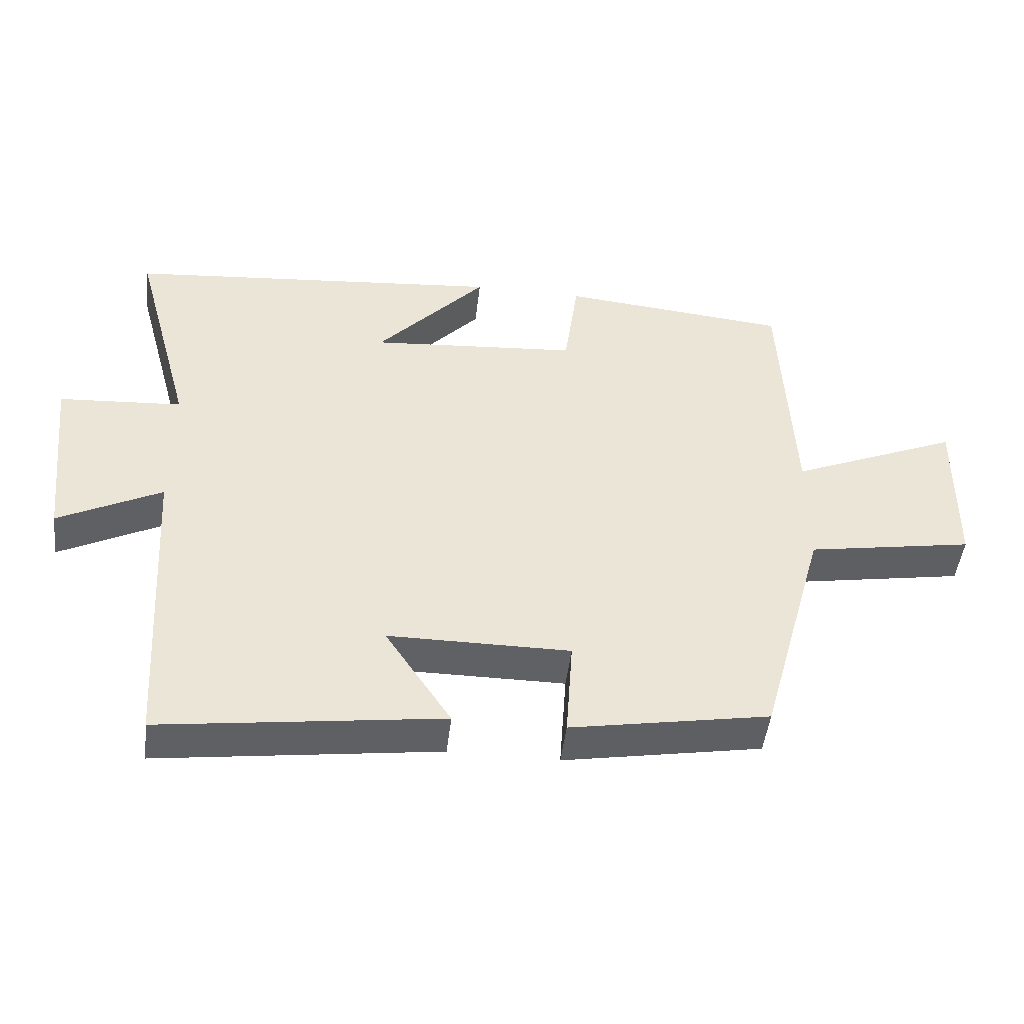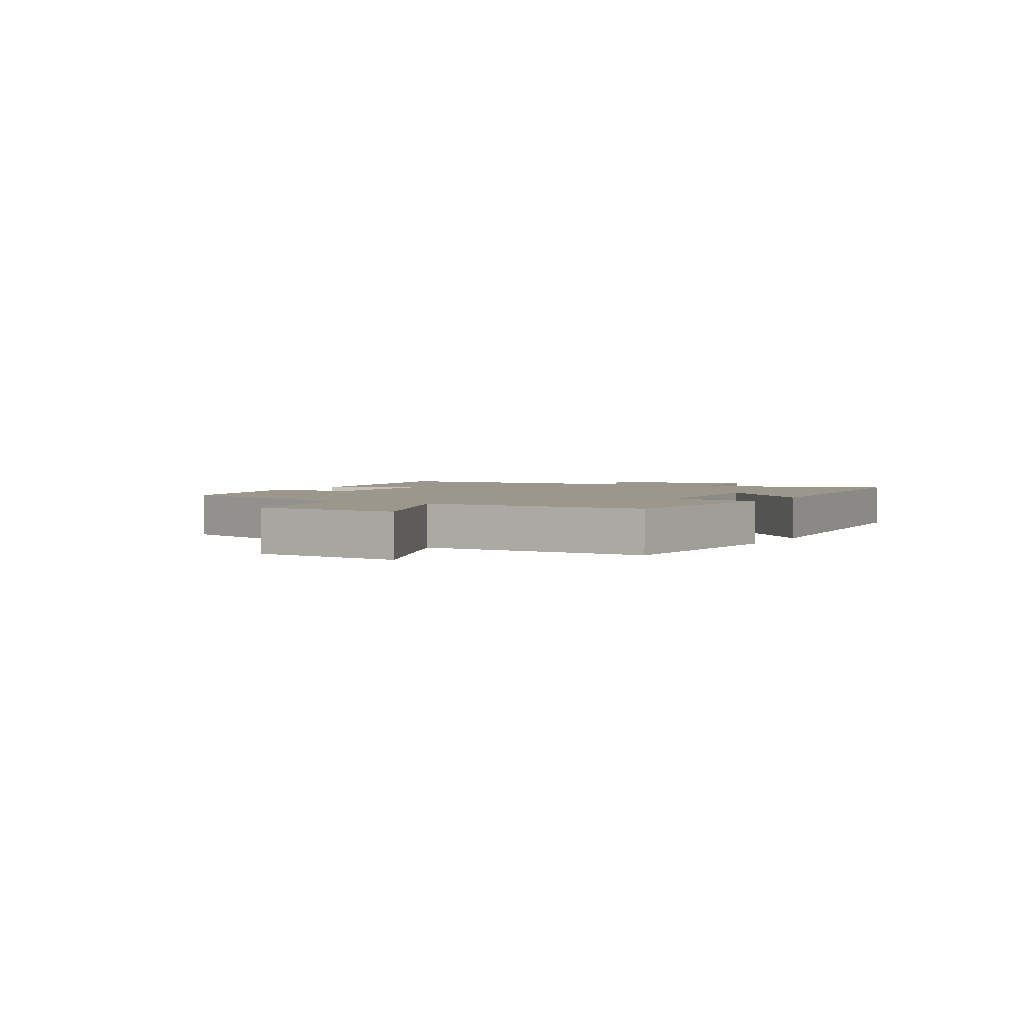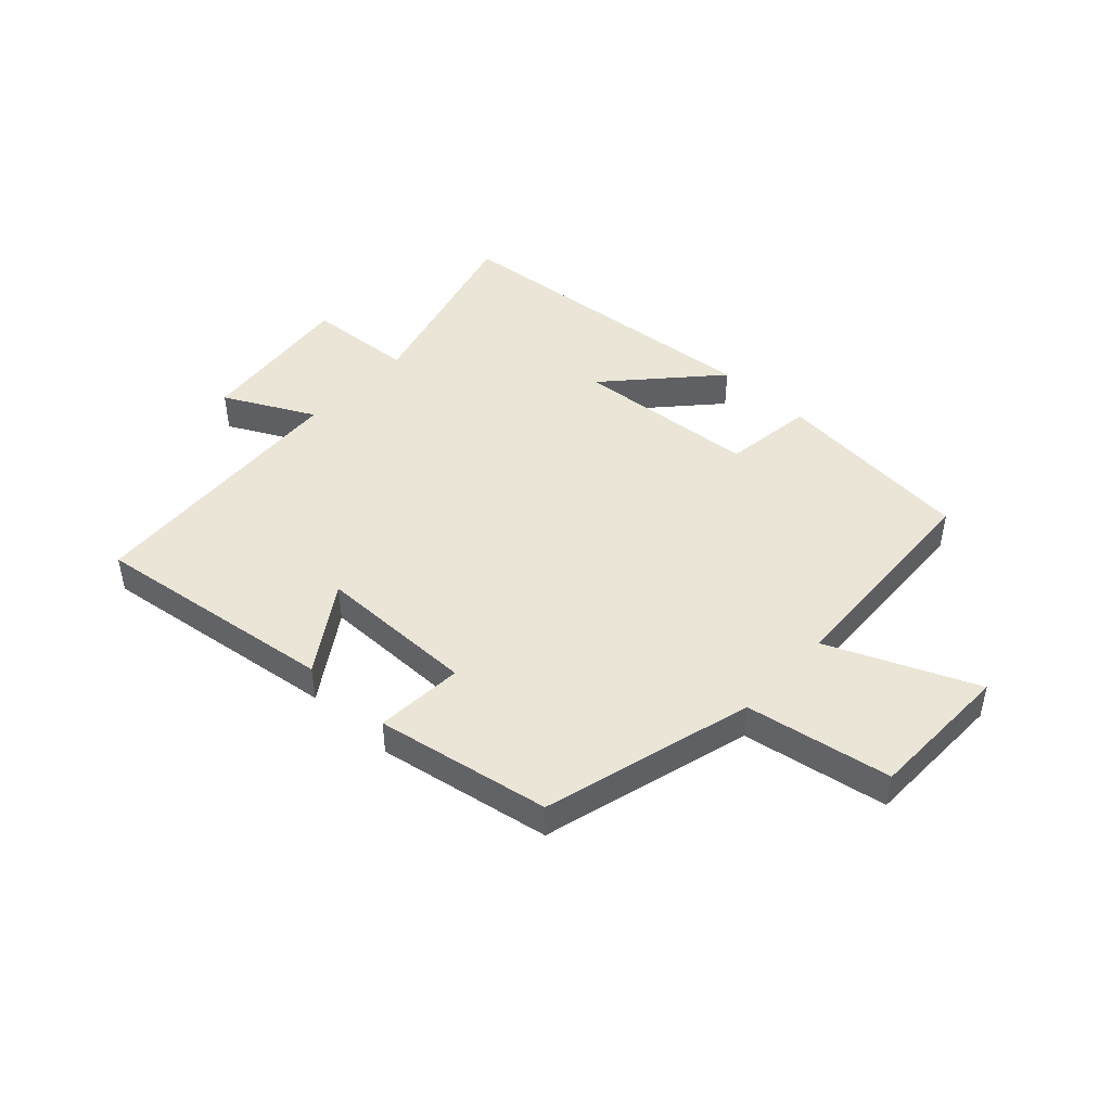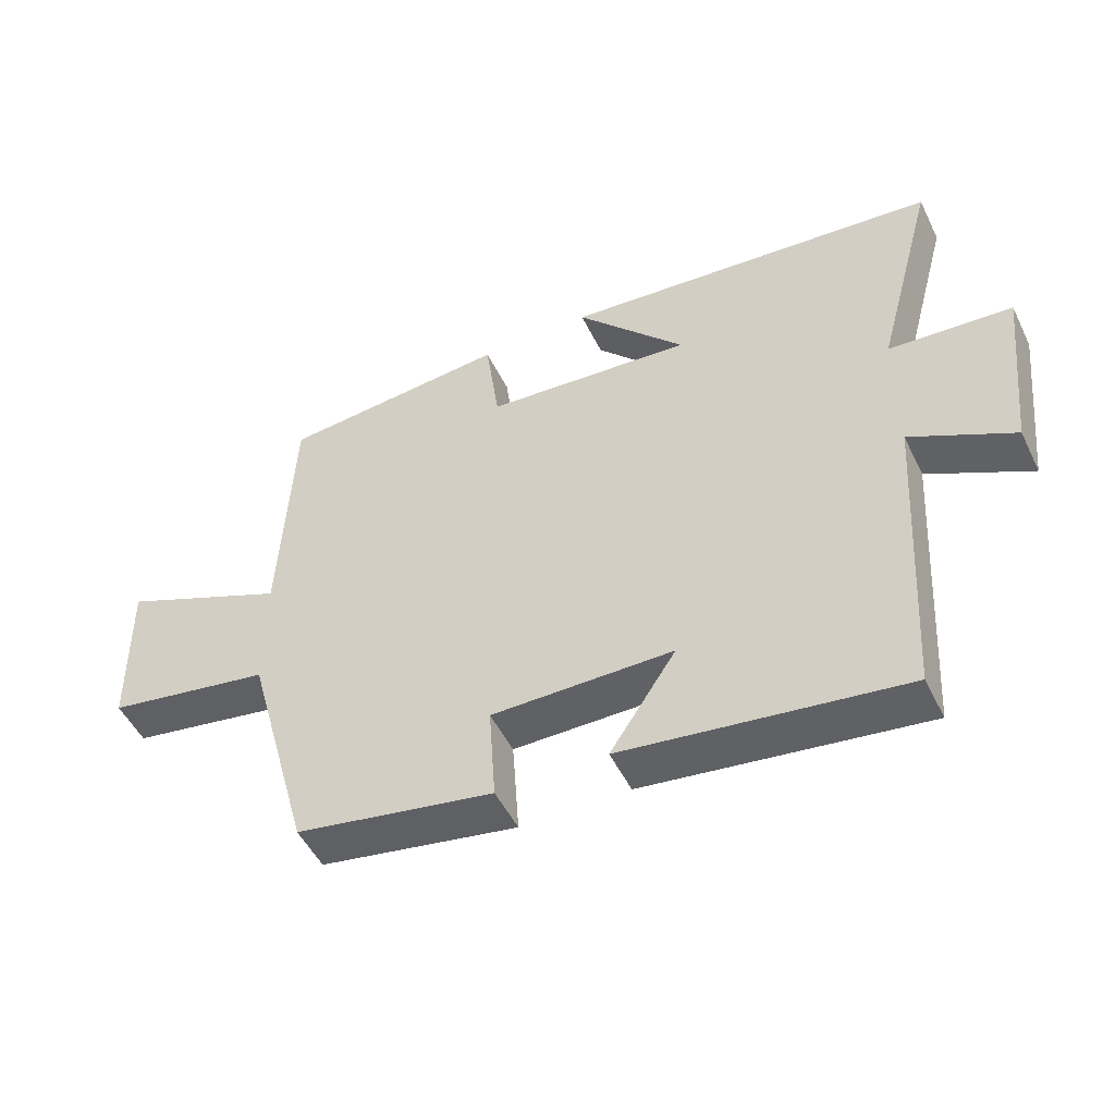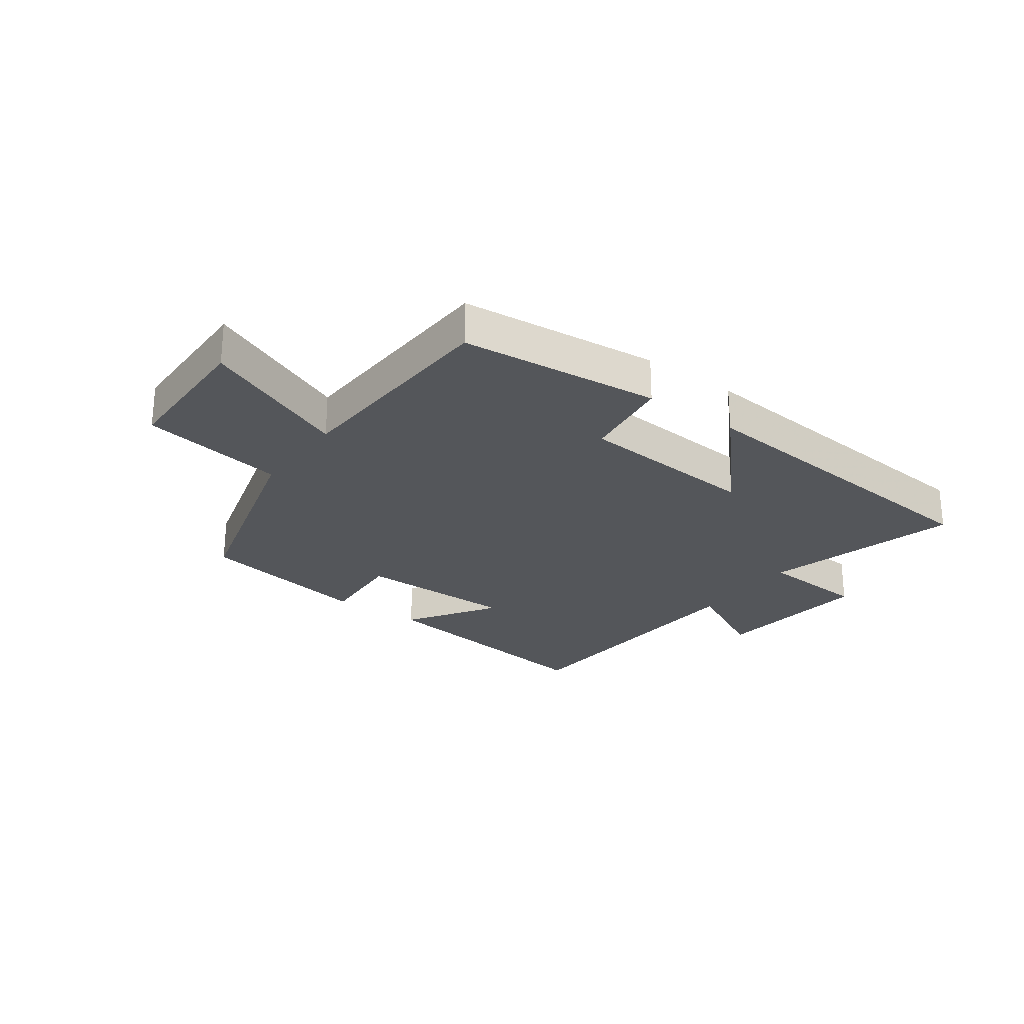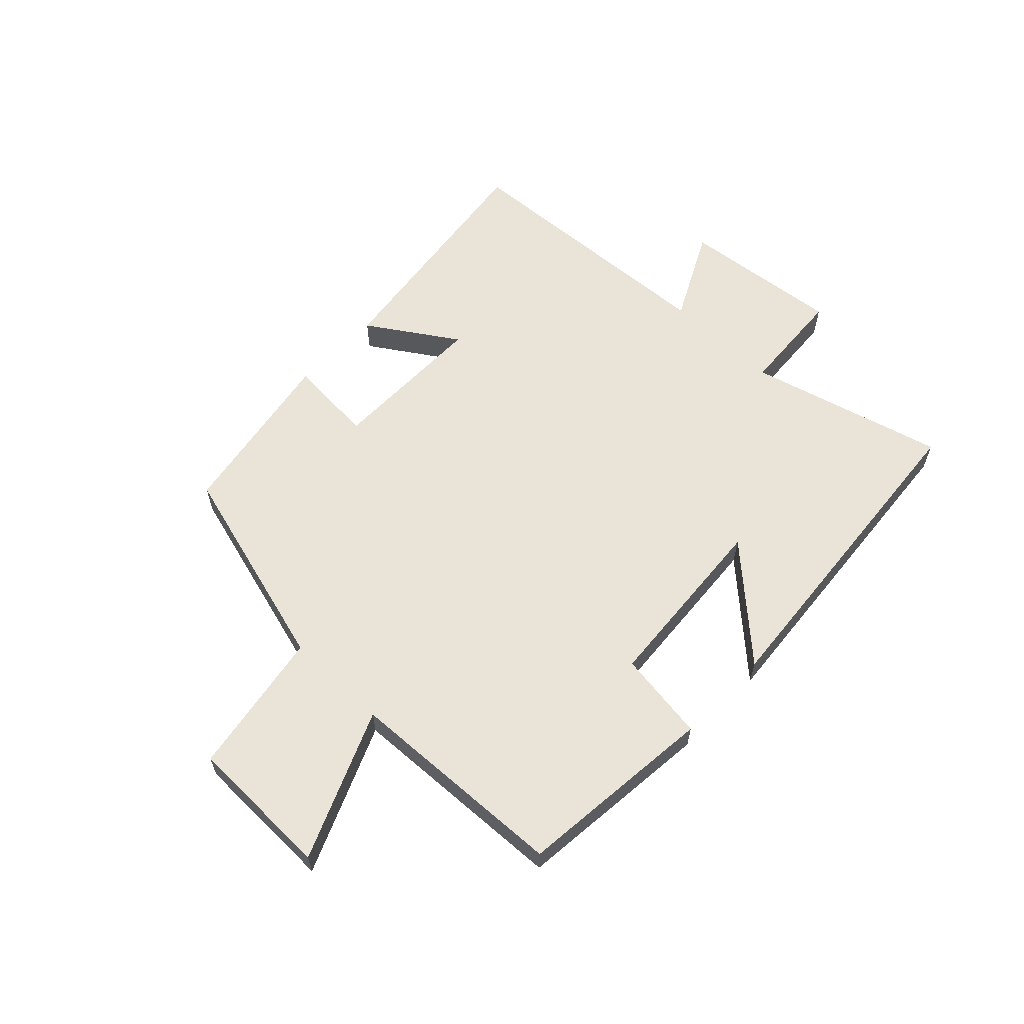
<metadata>
{"format":"obj","ext":"obj","renderer":"f3d","projection":"perspective","resolution":1024,"background":"white","views":[{"elev":-47.3,"azim":173.3,"up":"+Z"},{"elev":2.7,"azim":-59.5,"up":"+Y"},{"elev":45.7,"azim":-137.2,"up":"+Y"},{"elev":-50.2,"azim":25.5,"up":"+Z"},{"elev":-25.7,"azim":-36.0,"up":"+Y"},{"elev":60.8,"azim":-46.1,"up":"+Y"}]}
</metadata>
<code>
v -0.402 0.07 -0.448
v -0.5 0.07 -0.092
v -0.747 0.07 -0.05
v -0.751 0.07 0.196
v -0.5 0.07 0.09
v -0.482 0.07 0.467
v -0.142 0.07 0.5
v -0.121 0.07 0.346
v 0.189 0.07 0.322
v 0.026 0.07 0.5
v 0.59 0.07 0.45
v 0.5 0.07 0.118
v 0.683 0.07 0.106
v 0.653 0.07 -0.166
v 0.5 0.07 -0.088
v 0.471 0.07 -0.555
v 0.055 0.07 -0.5
v 0.153 0.07 -0.351
v -0.117 0.07 -0.351
v -0.107 0.07 -0.5
v -0.402 0 -0.448
v -0.5 0 -0.092
v -0.747 0 -0.05
v -0.751 0 0.196
v -0.5 0 0.09
v -0.482 0 0.467
v -0.142 0 0.5
v -0.121 0 0.346
v 0.189 0 0.322
v 0.026 0 0.5
v 0.59 0 0.45
v 0.5 0 0.118
v 0.683 0 0.106
v 0.653 0 -0.166
v 0.5 0 -0.088
v 0.471 0 -0.555
v 0.055 0 -0.5
v 0.153 0 -0.351
v -0.117 0 -0.351
v -0.107 0 -0.5
f 19 20 1 2
f 18 19 2
f 15 16 17 18
f 15 18 2
f 12 13 14 15
f 12 15 2 3
f 9 10 11 12
f 8 9 12
f 5 6 7 8
f 5 8 12
f 3 4 5
f 3 5 12
f 22 21 40 39
f 22 39 38
f 38 37 36 35
f 22 38 35
f 35 34 33 32
f 23 22 35 32
f 32 31 30 29
f 32 29 28
f 28 27 26 25
f 32 28 25
f 25 24 23
f 32 25 23
f 1 21 22 2
f 2 22 23 3
f 3 23 24 4
f 4 24 25 5
f 5 25 26 6
f 6 26 27 7
f 7 27 28 8
f 8 28 29 9
f 9 29 30 10
f 10 30 31 11
f 11 31 32 12
f 12 32 33 13
f 13 33 34 14
f 14 34 35 15
f 15 35 36 16
f 16 36 37 17
f 17 37 38 18
f 18 38 39 19
f 19 39 40 20
f 20 40 21 1

</code>
